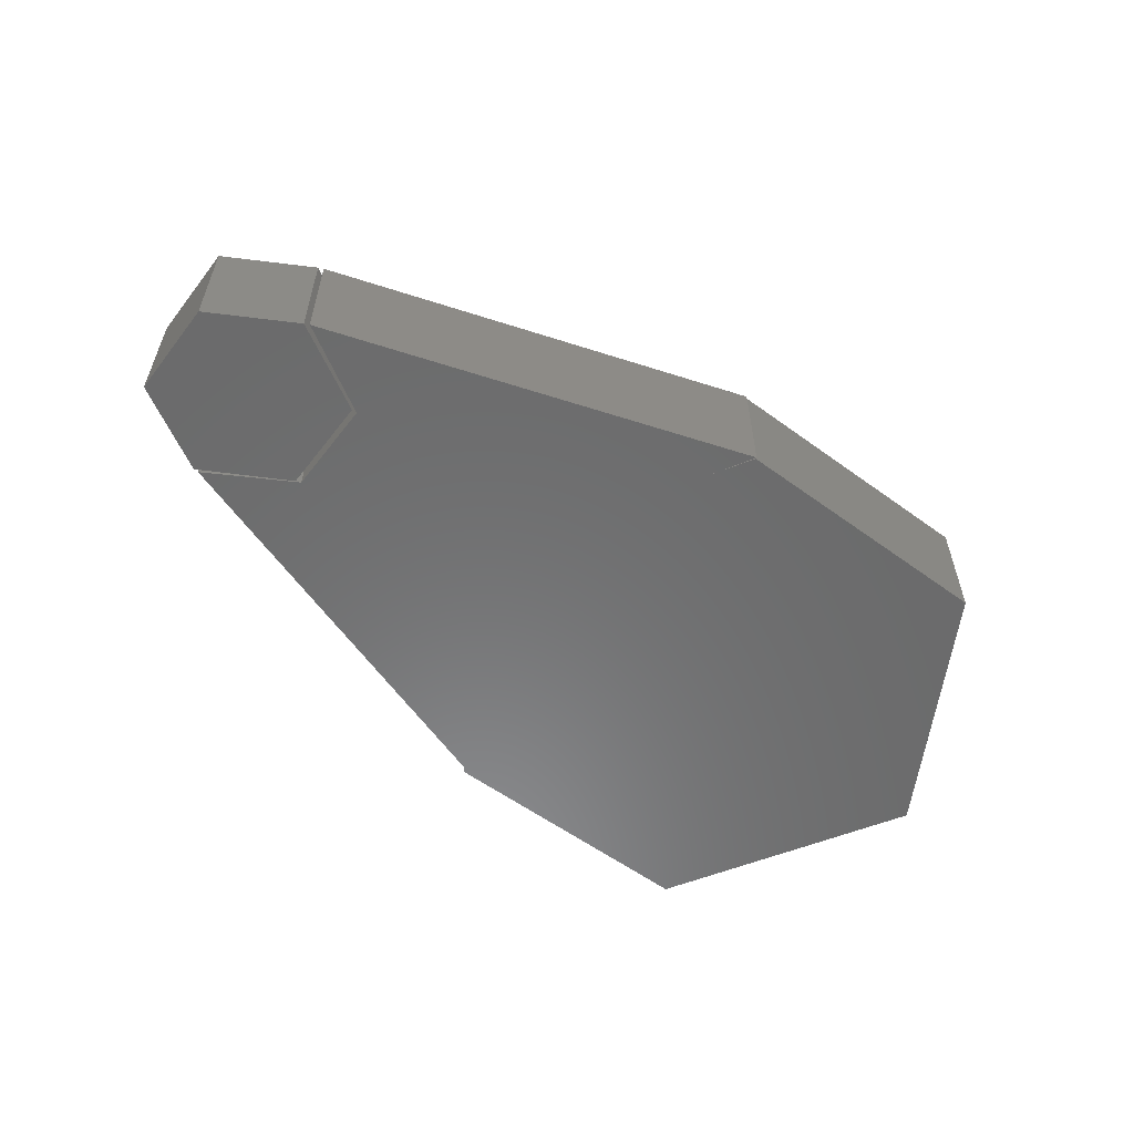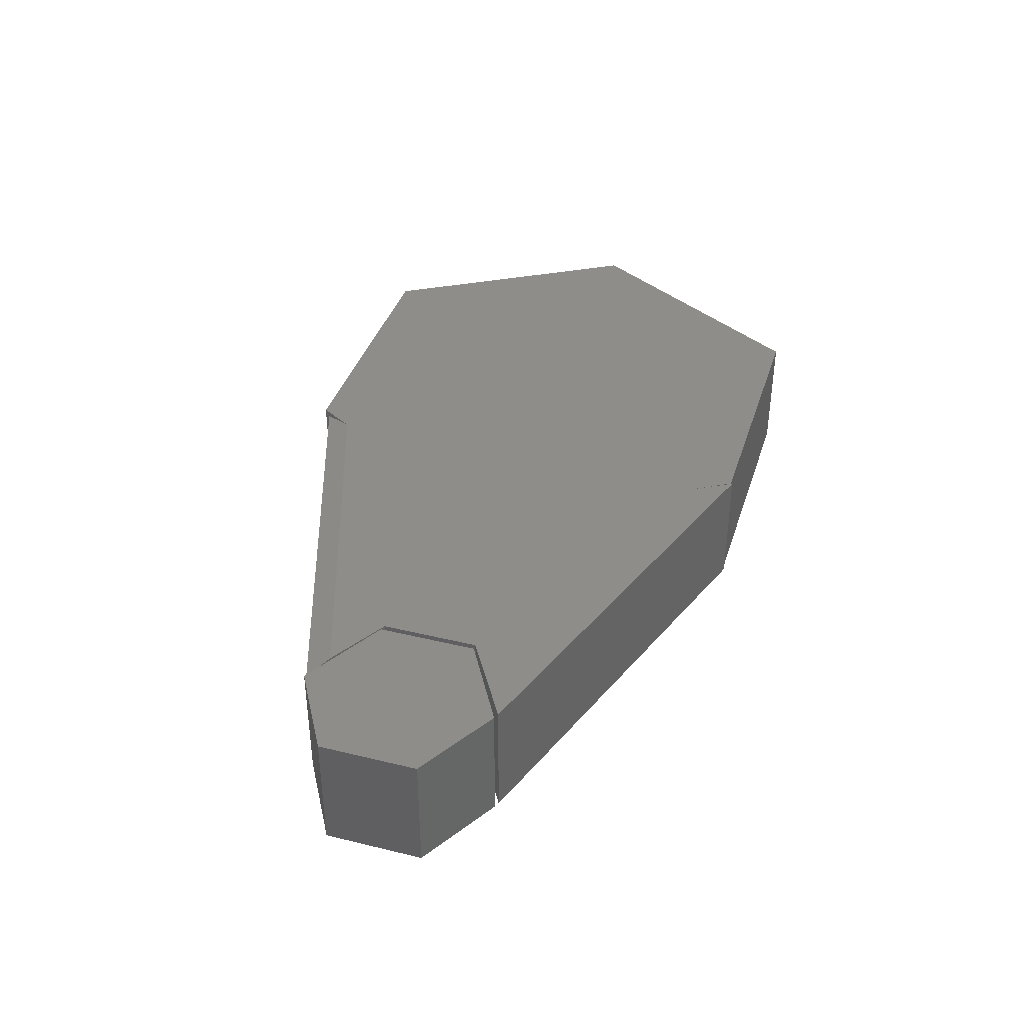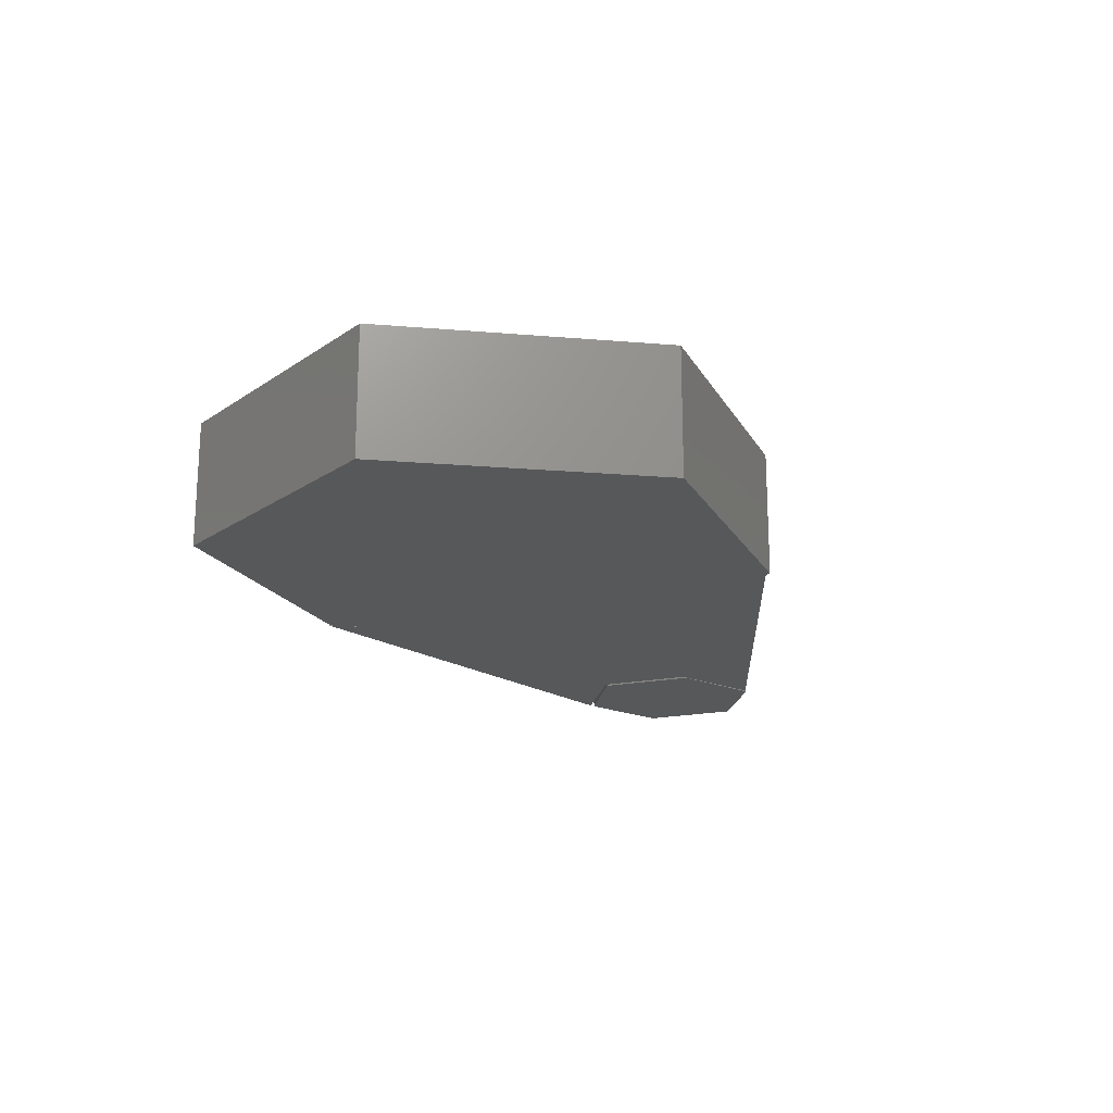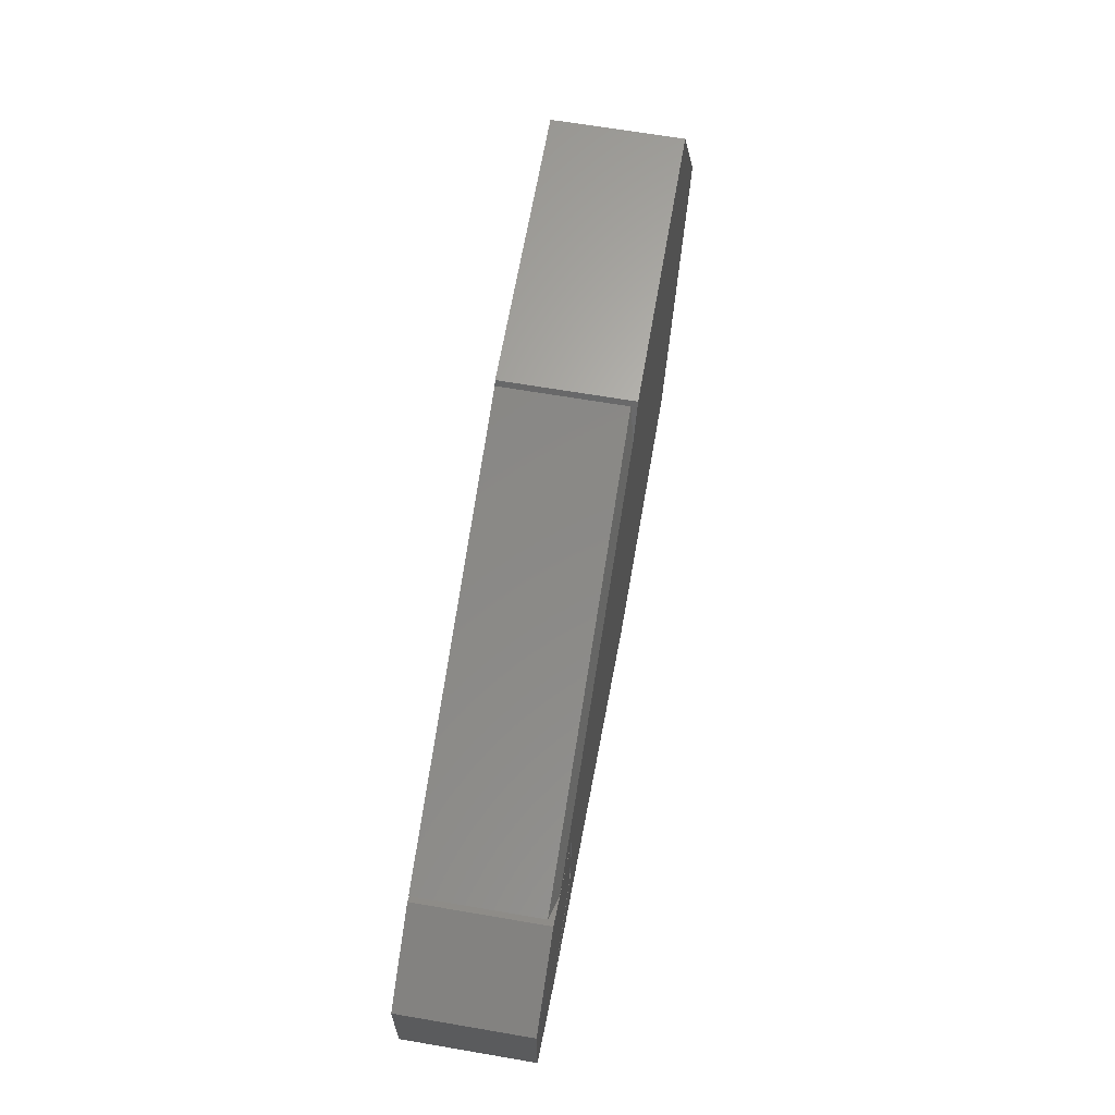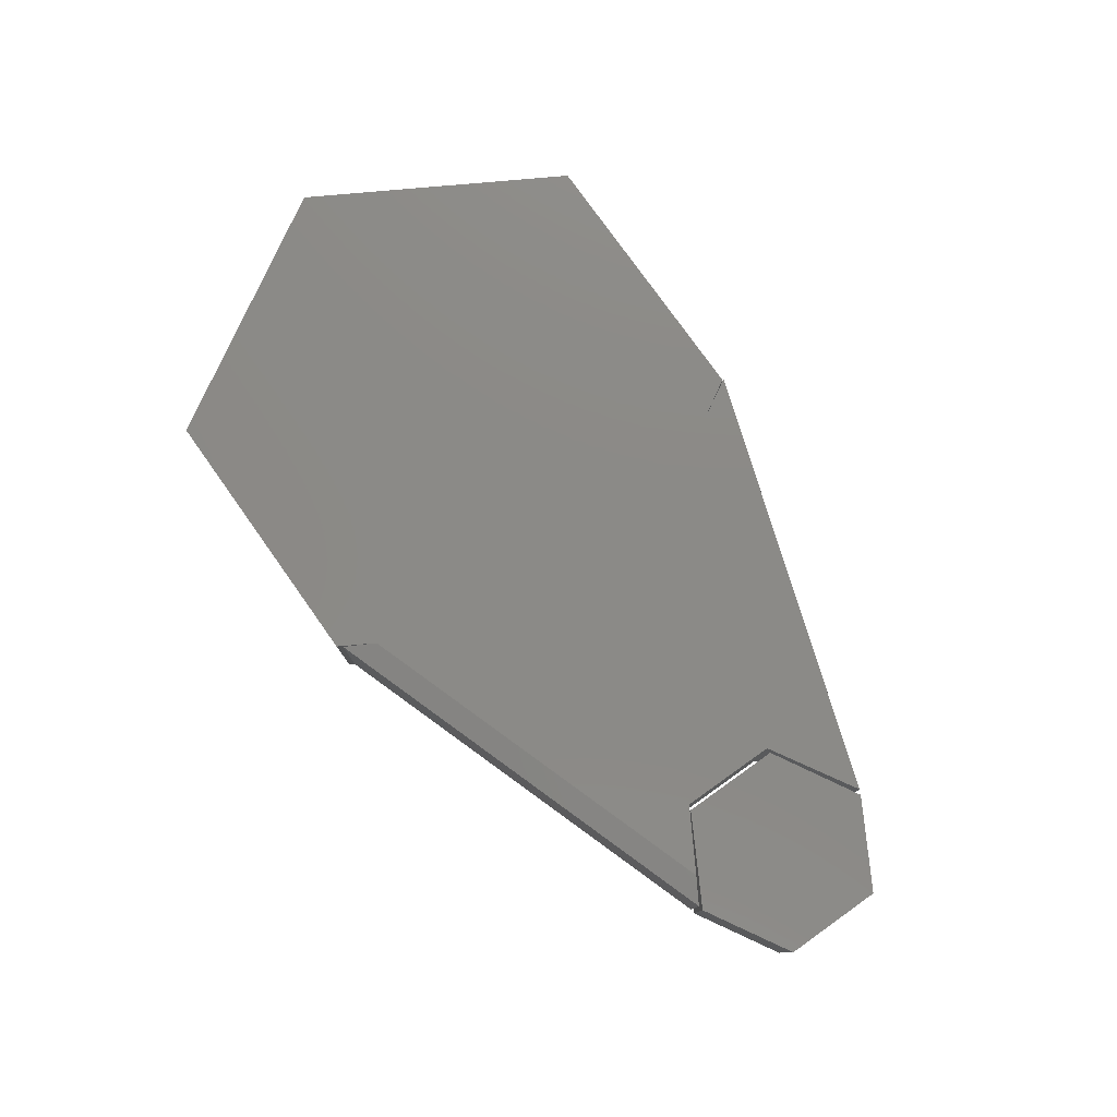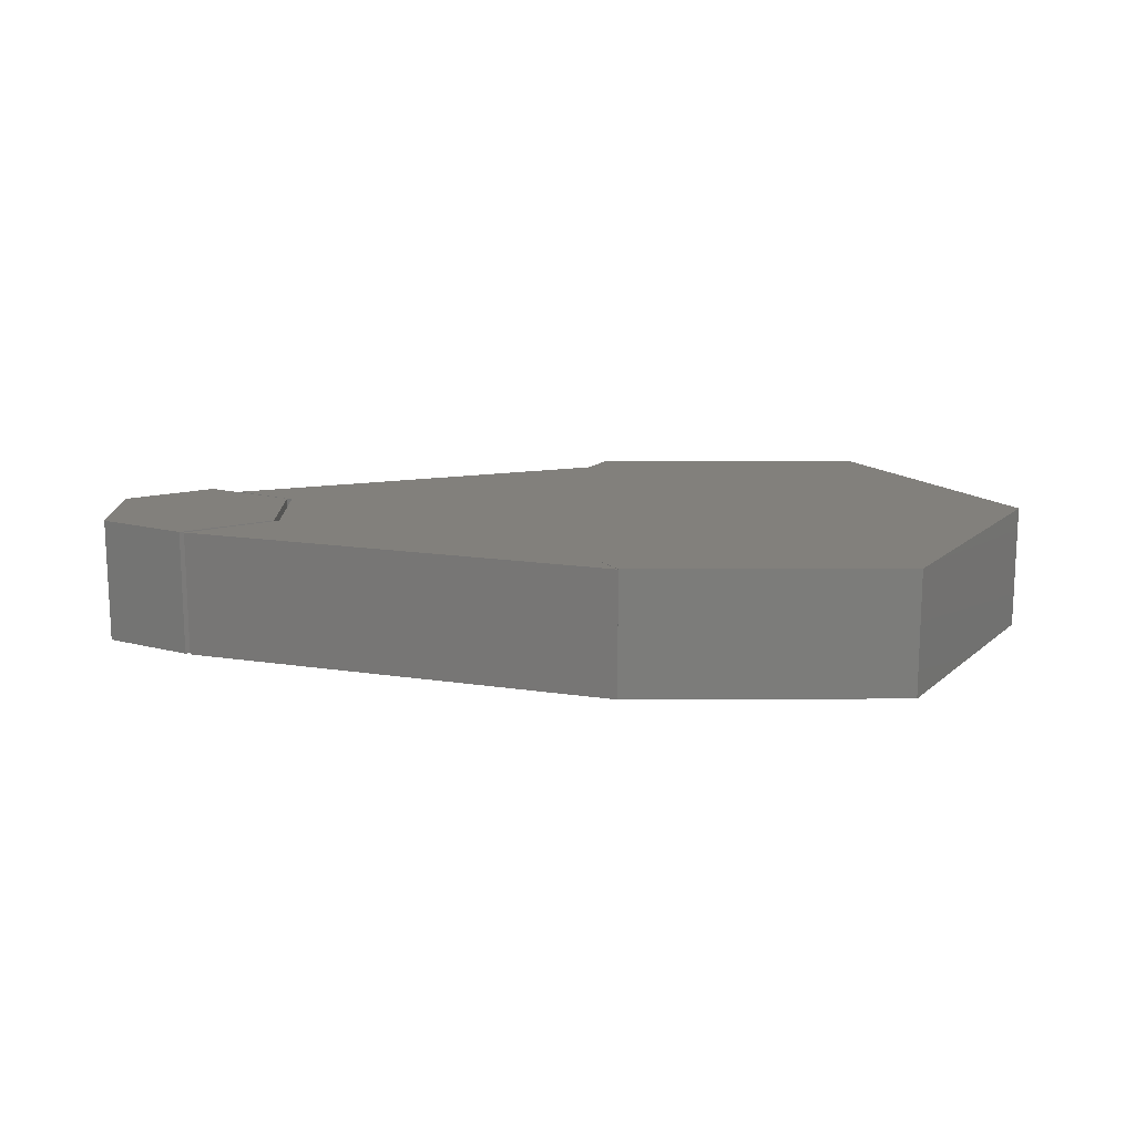
<metadata>
{"format":"stl","ext":"stl","renderer":"f3d","projection":"perspective","resolution":1024,"background":"white","views":[{"elev":-57.1,"azim":142.8,"up":"+Y"},{"elev":38.6,"azim":107.0,"up":"+Y"},{"elev":-18.9,"azim":-68.7,"up":"+Y"},{"elev":65.0,"azim":99.8,"up":"+Z"},{"elev":78.3,"azim":54.6,"up":"+Y"},{"elev":14.8,"azim":179.8,"up":"+Y"}]}
</metadata>
<code>
# stl→obj: 38 verts, 68 faces
v 0.4083 -0.1719 0.1324
v 0.4083 -0.007812 0.1324
v -0.1678 -0.1719 0.3268
v -0.1678 -0.007812 0.3268
v 0.2895 -0.1719 0.0625
v 0.2895 1.154e-16 0.0625
v 0.3727 1.246e-16 0.1114
v -0.172 6.418e-17 -0.3338
v -0.5546 2.169e-17 -0.3338
v -0.1391 6.783e-17 -0.2776
v -0.75 1.541e-33 -8.498e-34
v -0.5546 2.169e-17 0.3338
v -0.172 5.044e-17 0.3338
v -0.1438 1.475e-16 0.2857
v -0.1719 6.418e-17 -0.3359
v 0.4083 1.286e-16 -0.1402
v 0.2895 1.154e-16 -0.07031
v -0.172 -0.1719 0.3338
v -0.5546 -0.1719 0.3338
v -0.1391 -0.1719 -0.2776
v -0.5546 -0.1719 -0.3338
v -0.172 -0.1719 -0.3338
v -0.75 -0.1719 -8.498e-34
v 0.2895 -0.1719 -0.07031
v 0.4083 -0.1719 -0.1402
v -0.1719 -0.1719 -0.3359
v 0.2969 -0.1719 -0.07031
v 0.4153 -0.1719 -0.1369
v 0.5312 -0.1719 -0.07031
v 0.2969 -0.1719 0.06538
v 0.5312 -0.1719 0.06538
v 0.4153 -0.1719 0.132
v 0.5312 1.301e-17 -0.07031
v 0.4153 2.876e-18 -0.1369
v 0.2969 0 -0.07031
v 0.4153 1.78e-17 0.132
v 0.5312 2.054e-17 0.06538
v 0.2969 7.532e-18 0.06538
f 1 2 3
f 3 2 4
f 1 5 2
f 2 5 6
f 2 6 7
f 8 9 10
f 11 12 13
f 11 13 14
f 11 14 7
f 11 7 6
f 15 10 16
f 16 10 9
f 16 9 17
f 17 9 11
f 17 11 6
f 13 18 3
f 13 3 4
f 13 4 14
f 18 13 19
f 19 13 12
f 2 7 4
f 4 7 14
f 20 21 22
f 23 5 1
f 23 1 3
f 23 3 18
f 23 18 19
f 5 23 24
f 24 23 21
f 24 21 25
f 25 21 20
f 25 20 26
f 17 6 24
f 24 6 5
f 16 17 25
f 25 17 24
f 26 15 25
f 25 15 16
f 20 10 26
f 26 10 15
f 22 8 20
f 20 8 10
f 27 28 29
f 27 29 30
f 30 29 31
f 30 31 32
f 33 34 35
f 36 37 38
f 38 37 33
f 38 33 35
f 38 35 30
f 30 35 27
f 36 38 32
f 32 38 30
f 37 36 31
f 31 36 32
f 33 37 29
f 29 37 31
f 34 33 28
f 28 33 29
f 35 34 27
f 27 34 28
f 19 12 23
f 23 12 11
f 21 9 22
f 22 9 8
f 23 11 21
f 21 11 9

</code>
